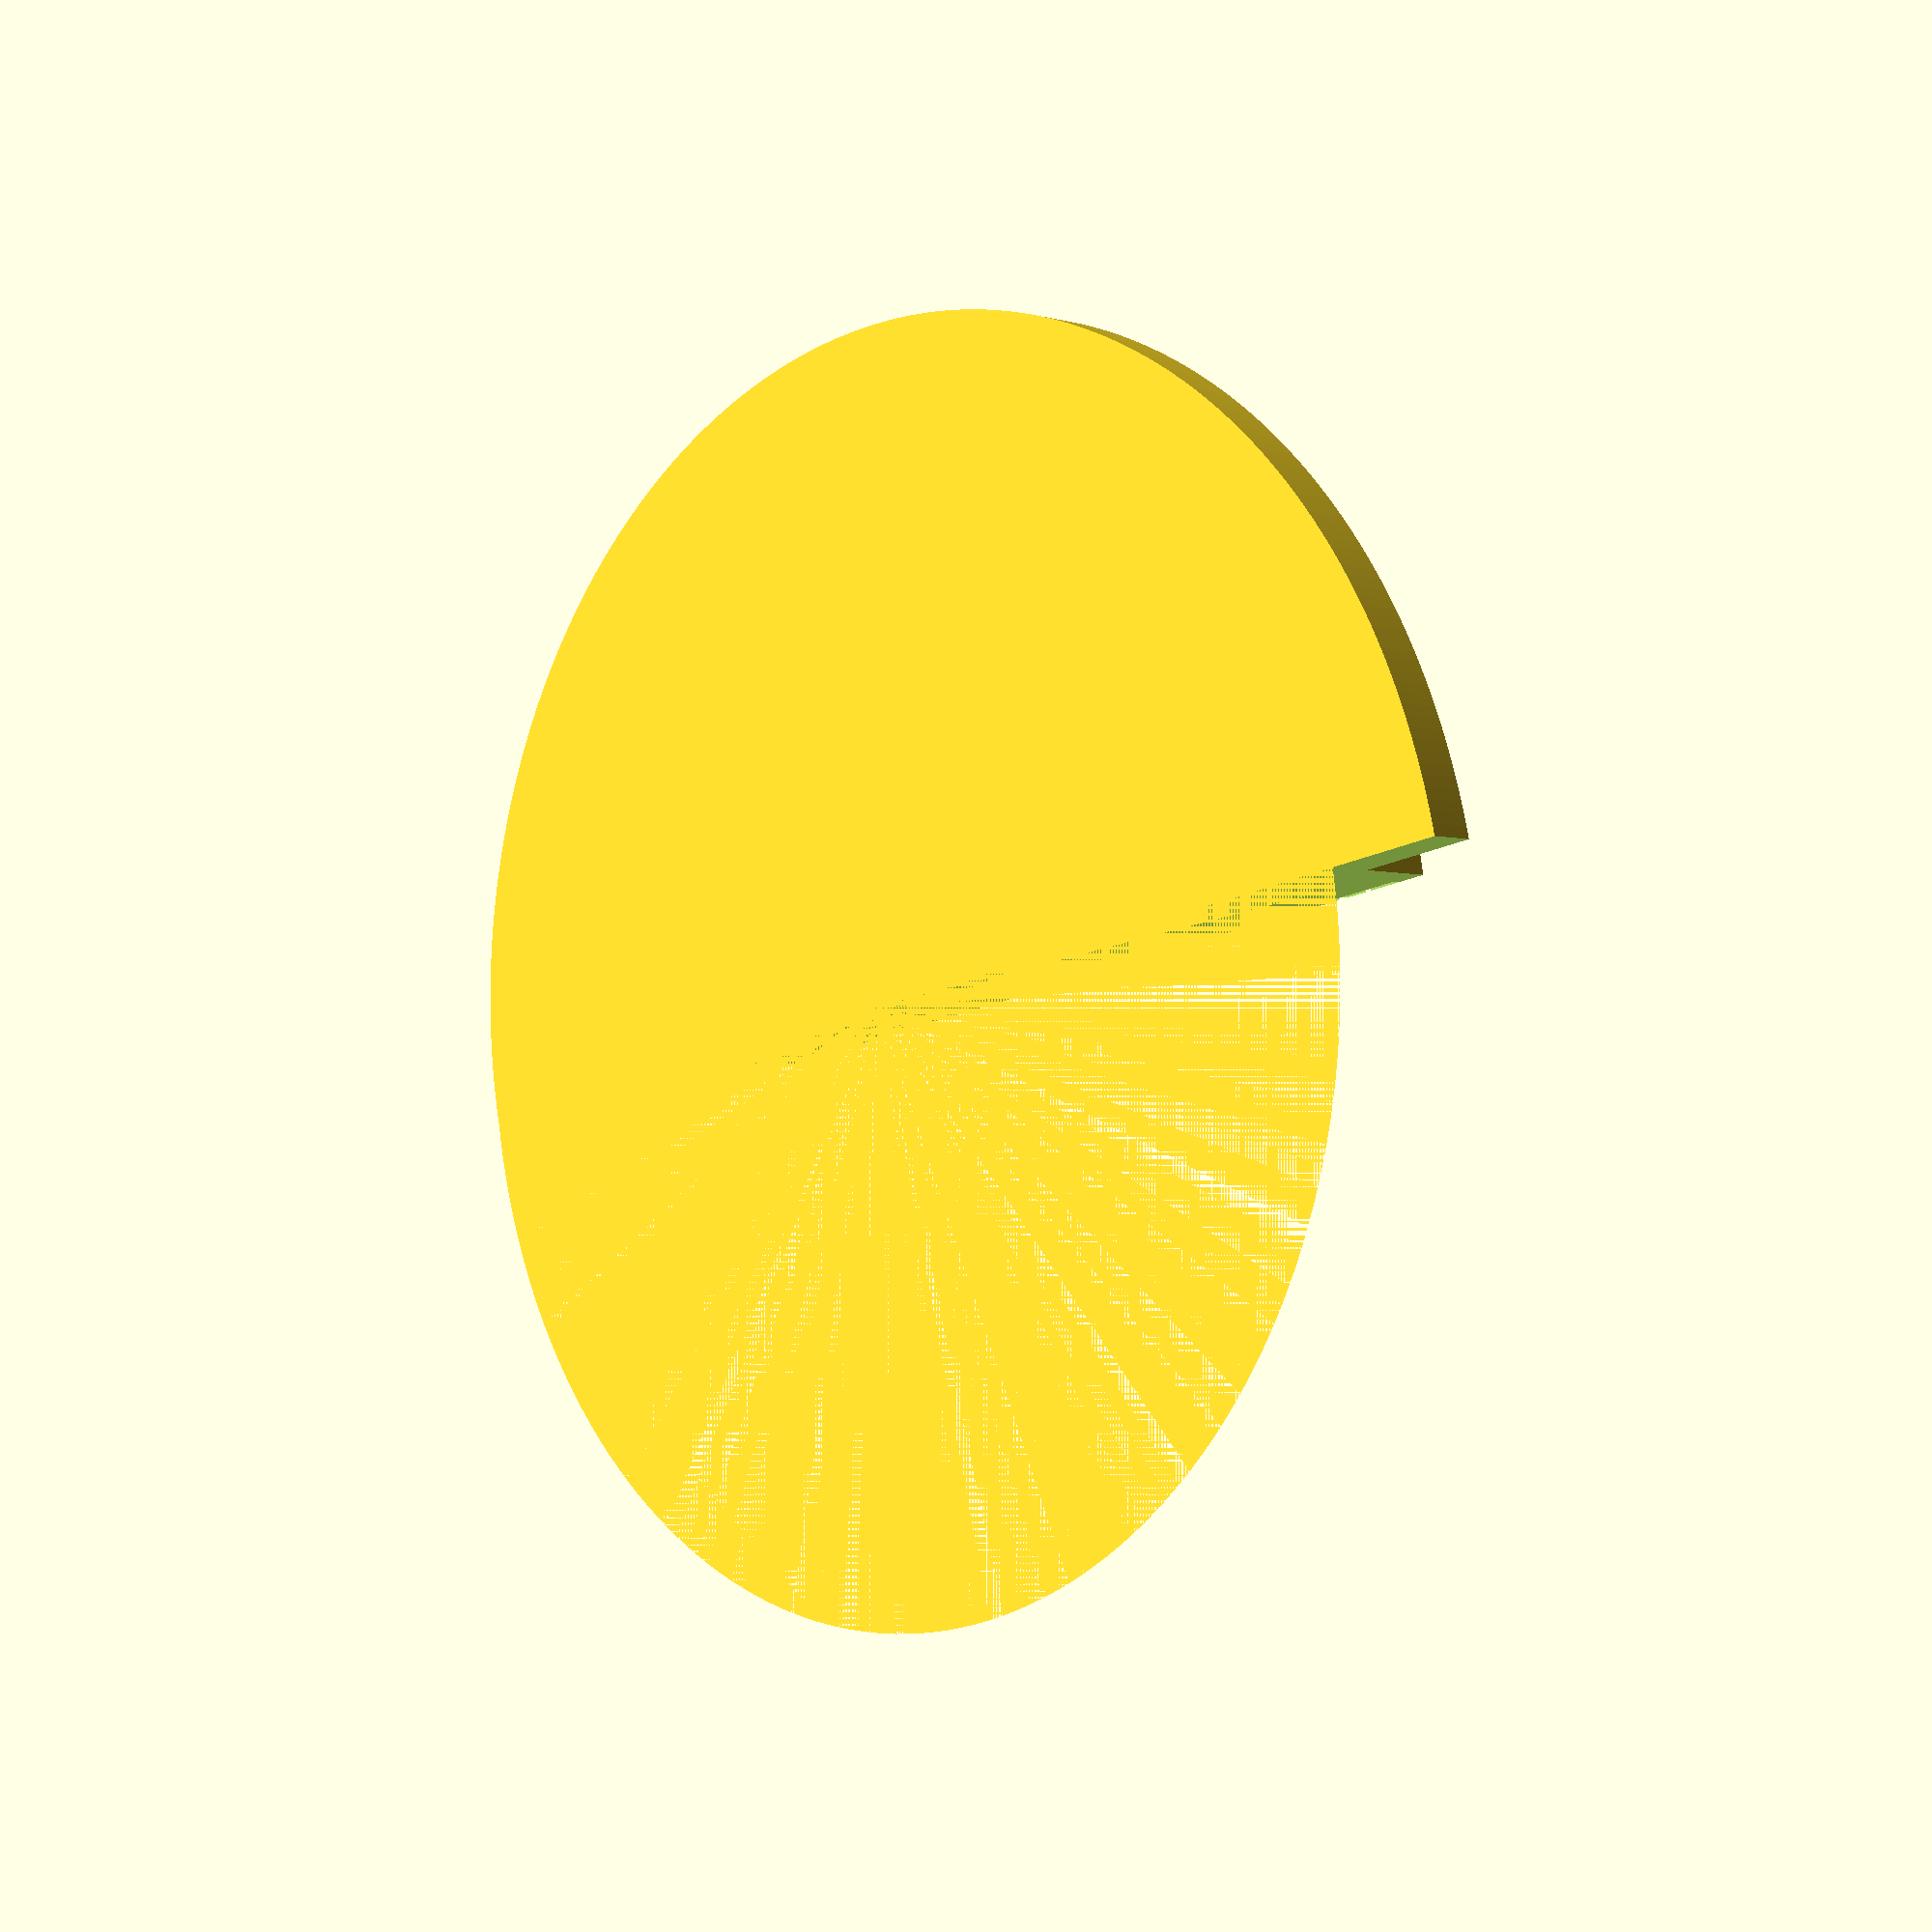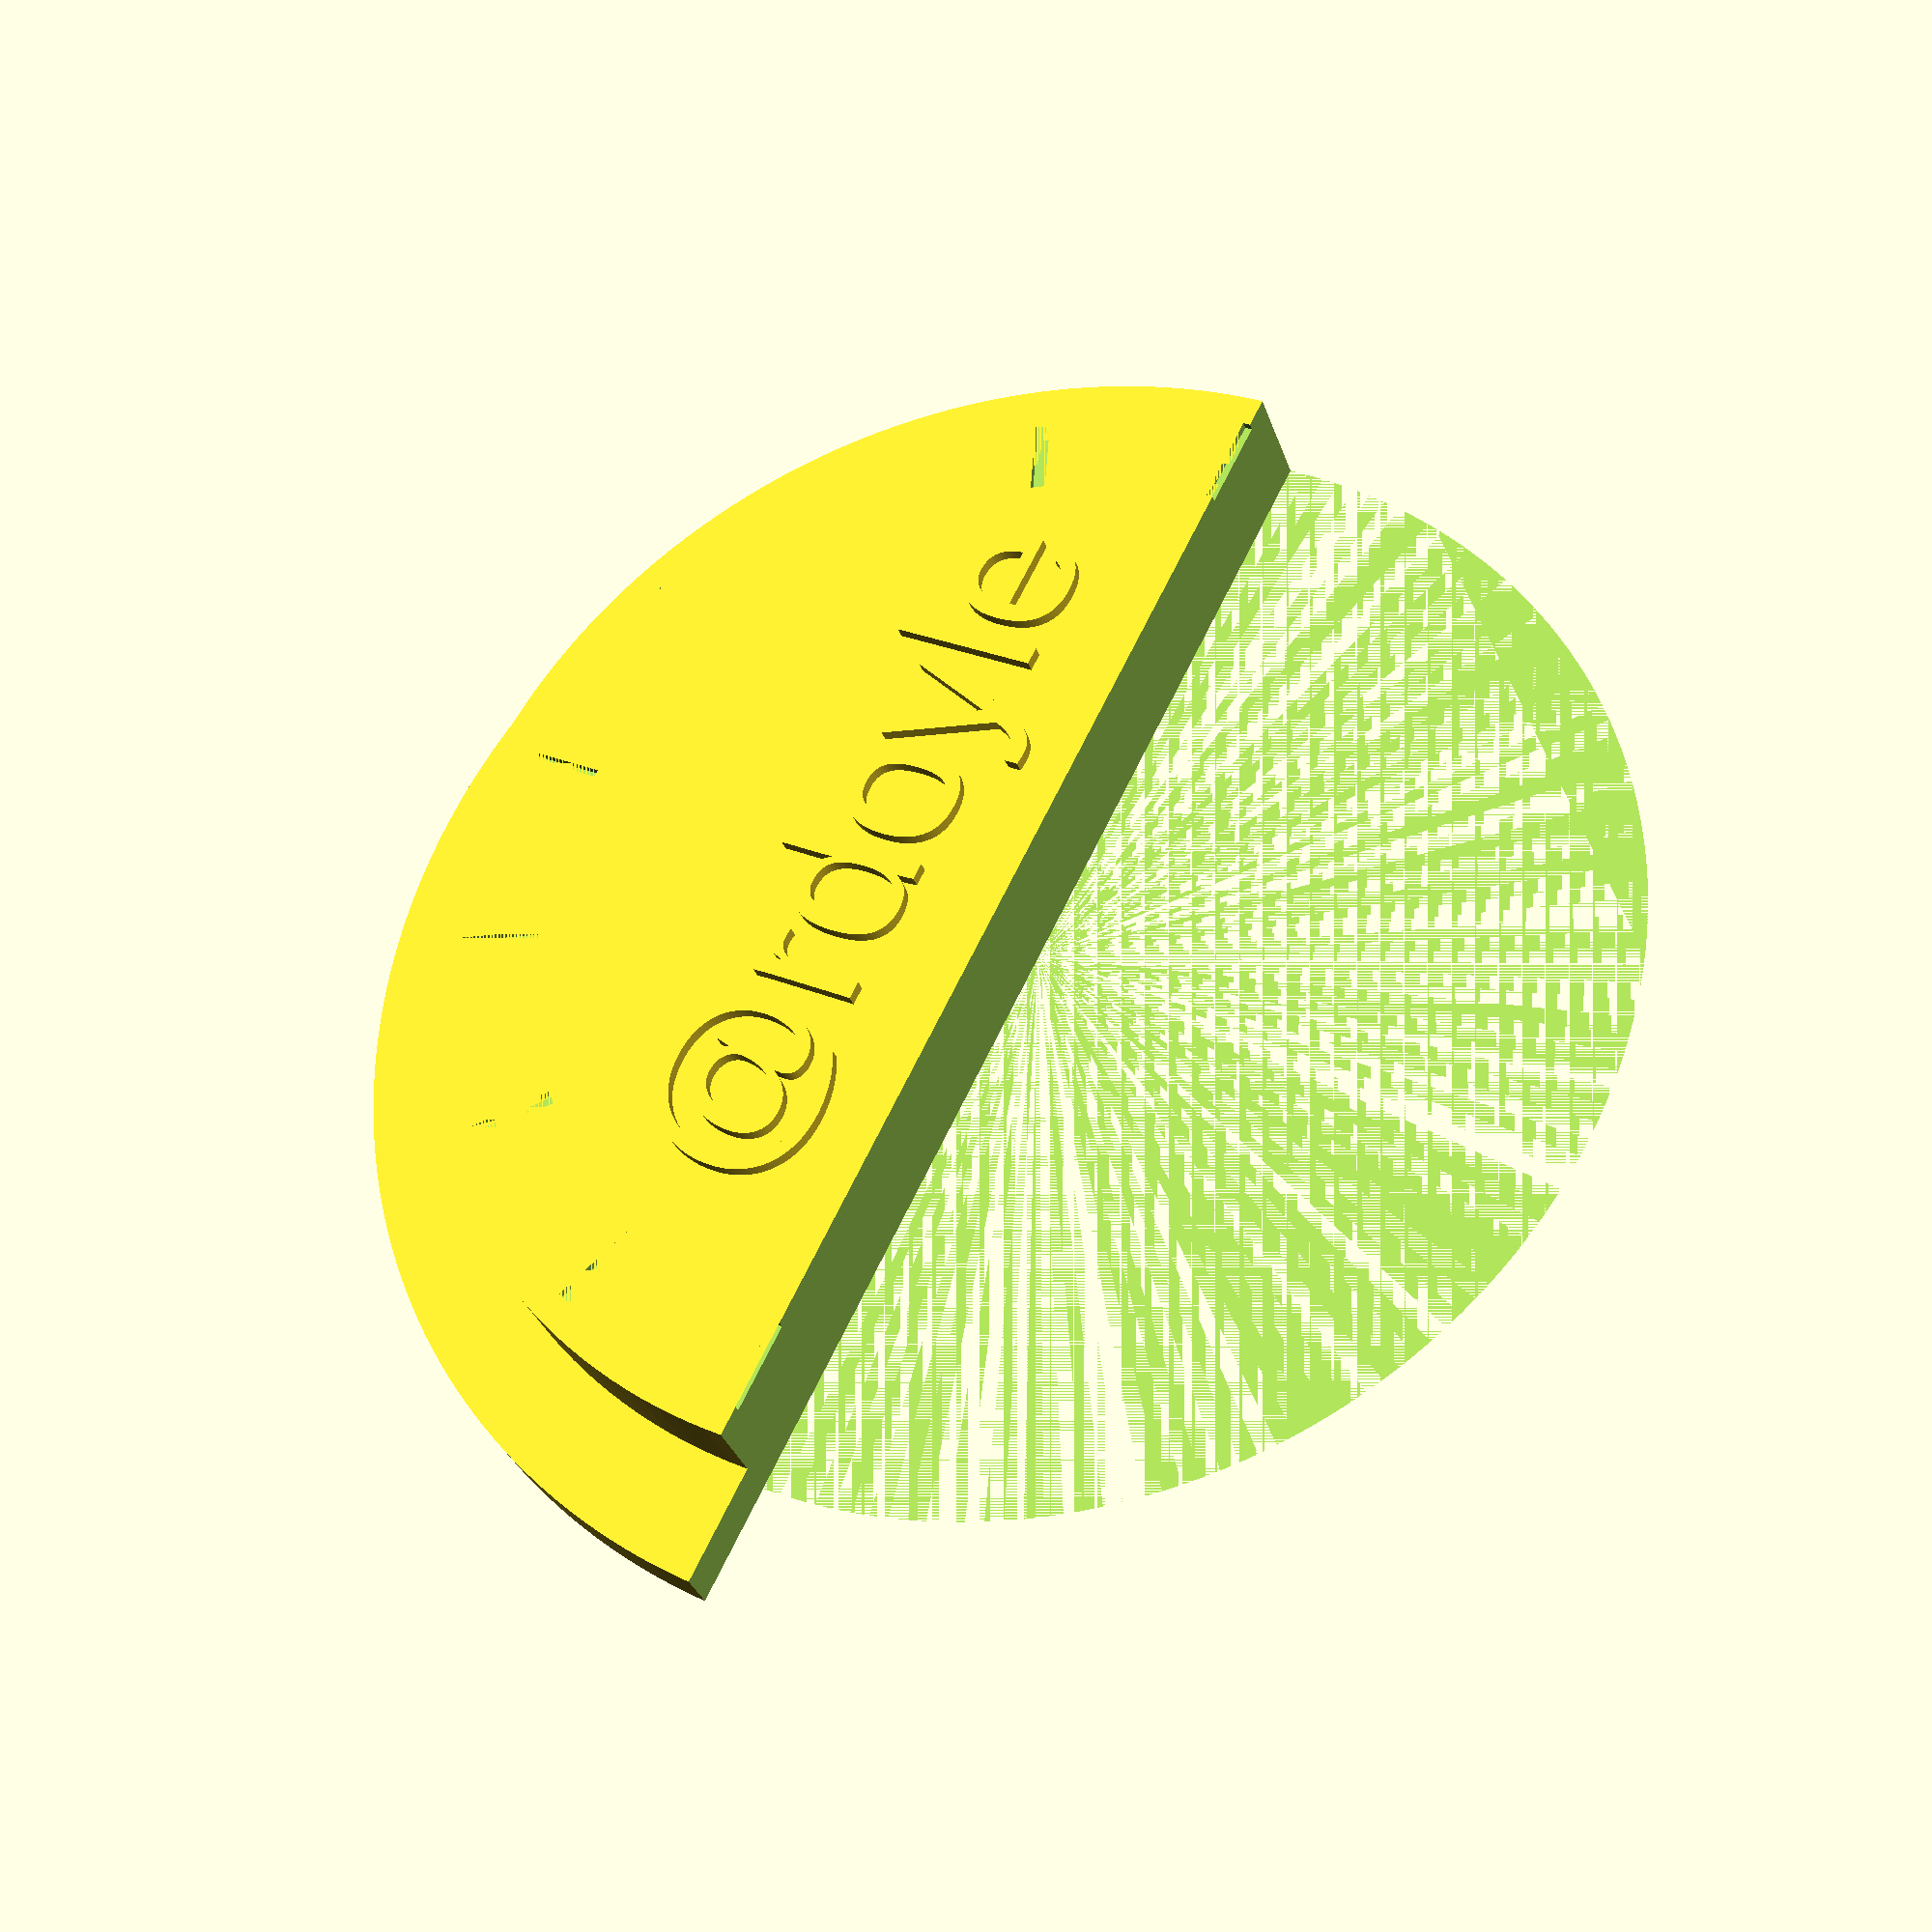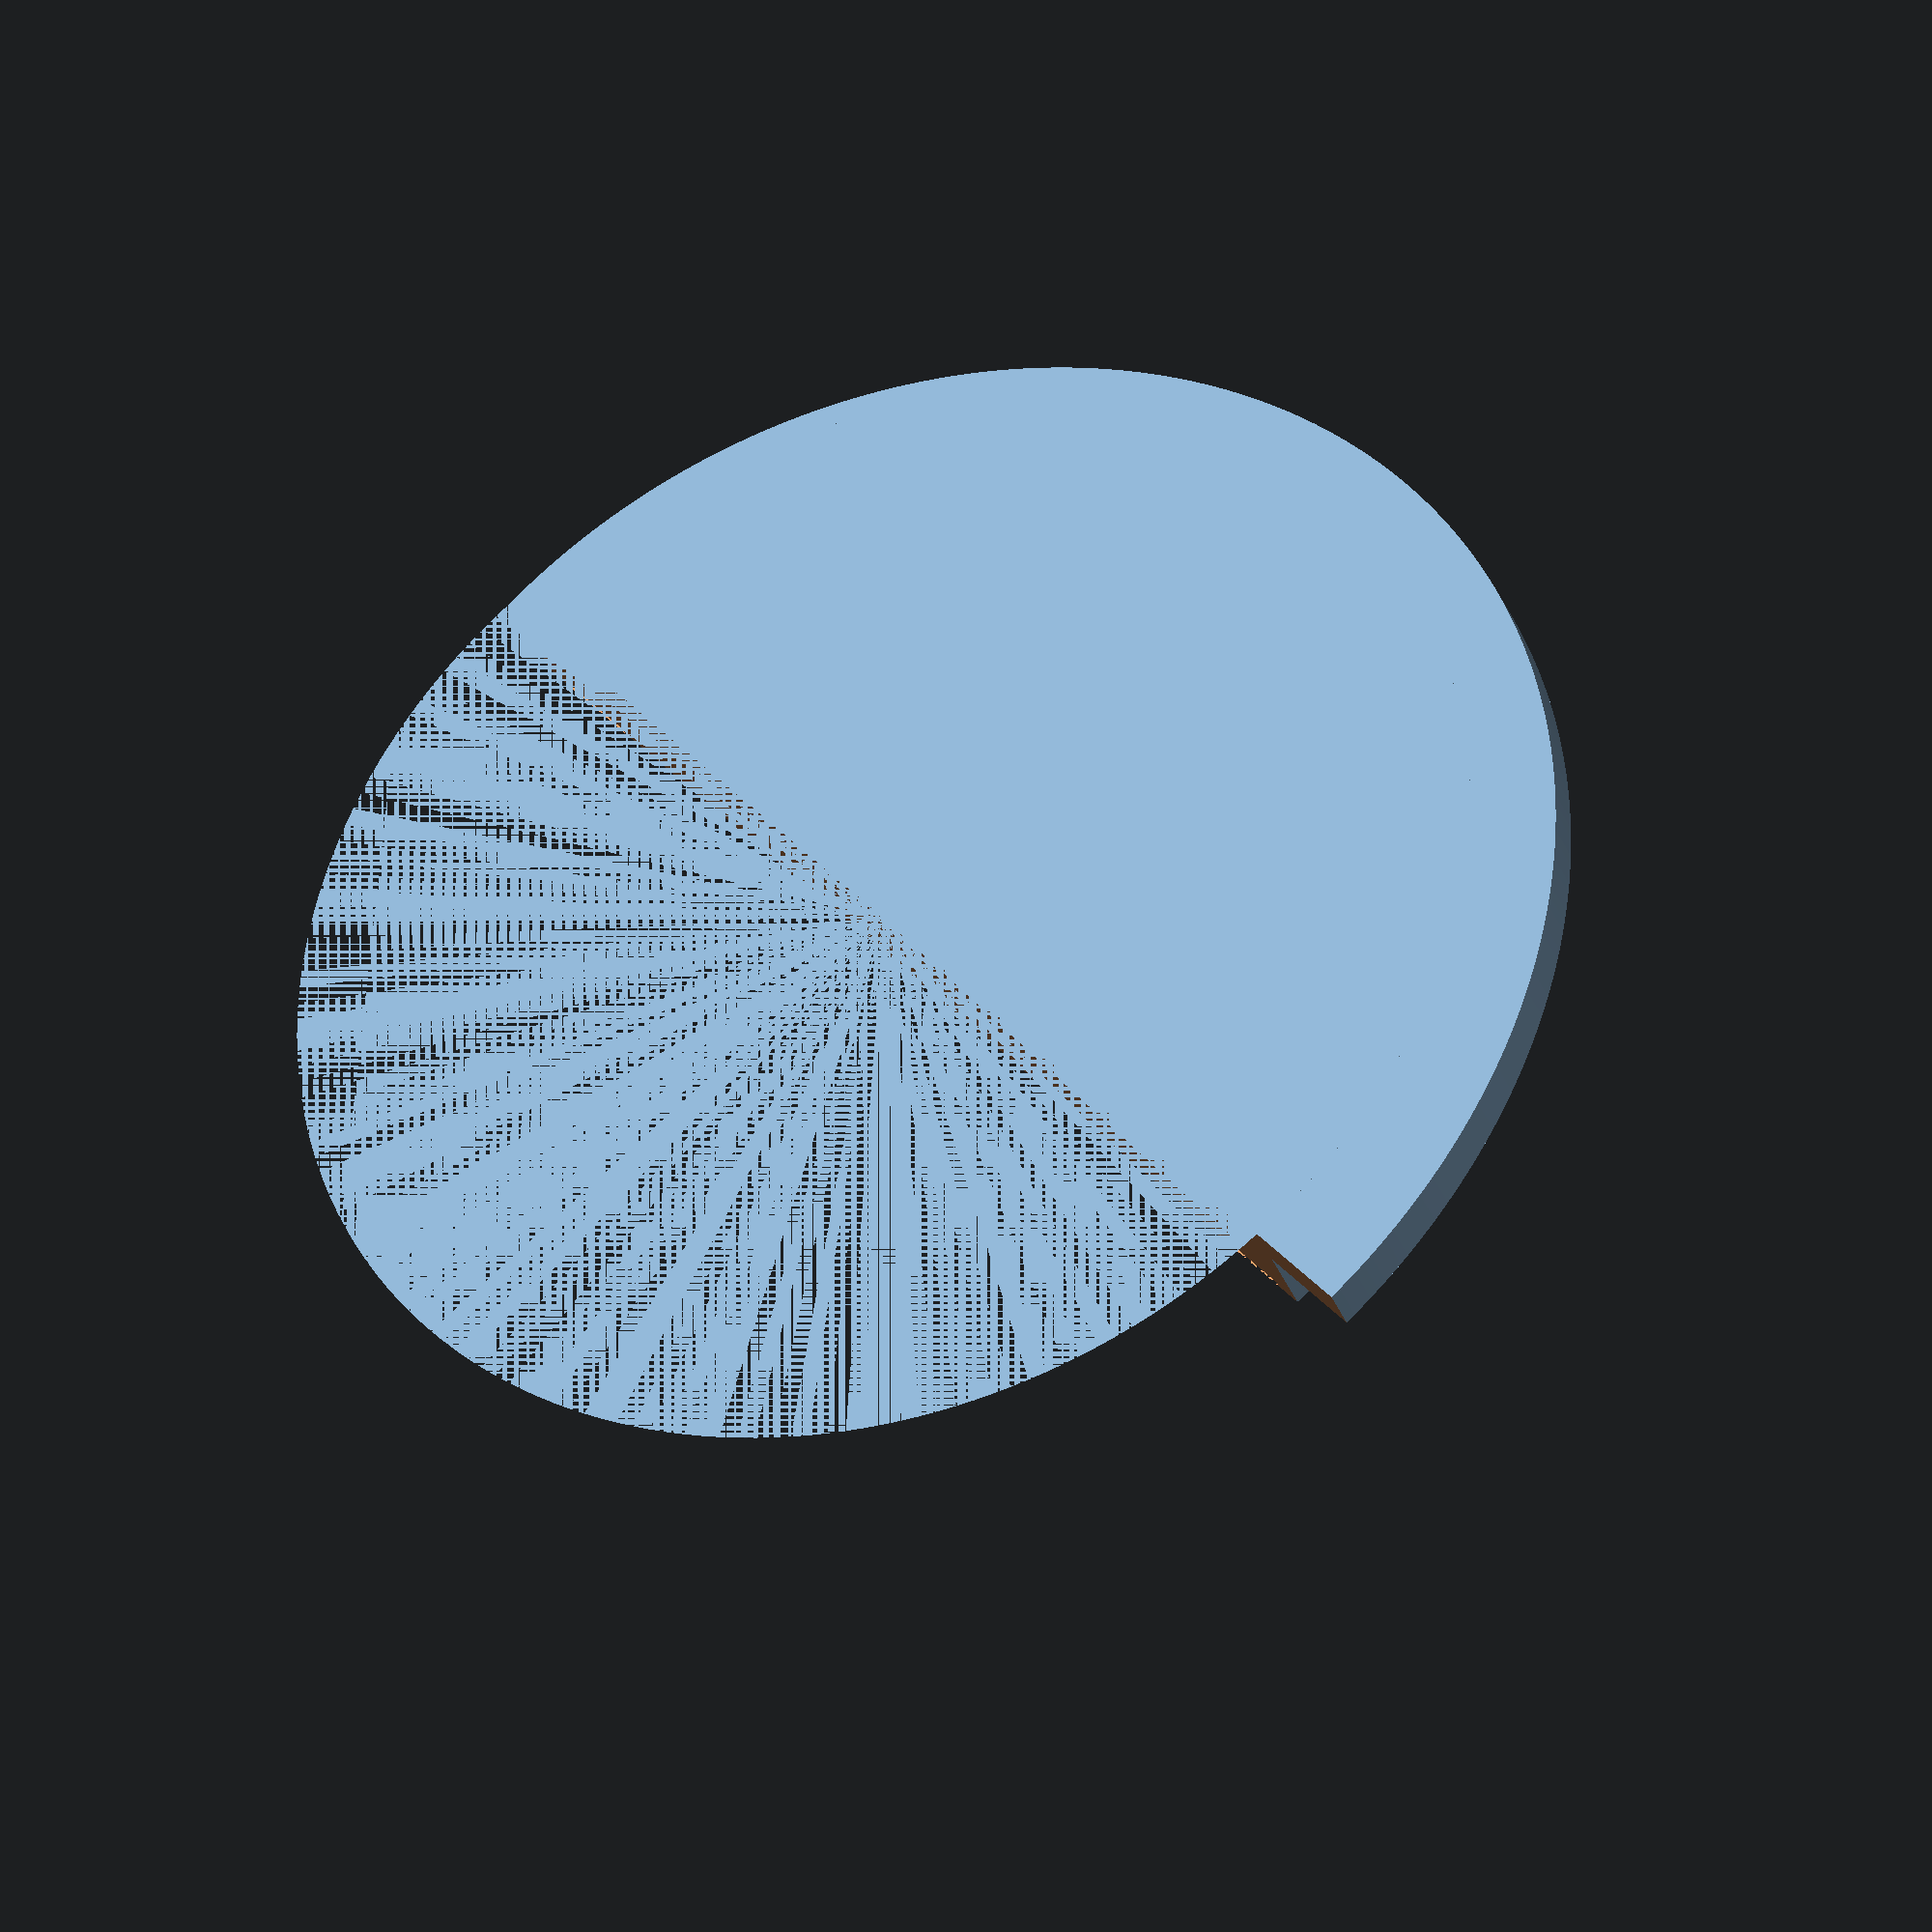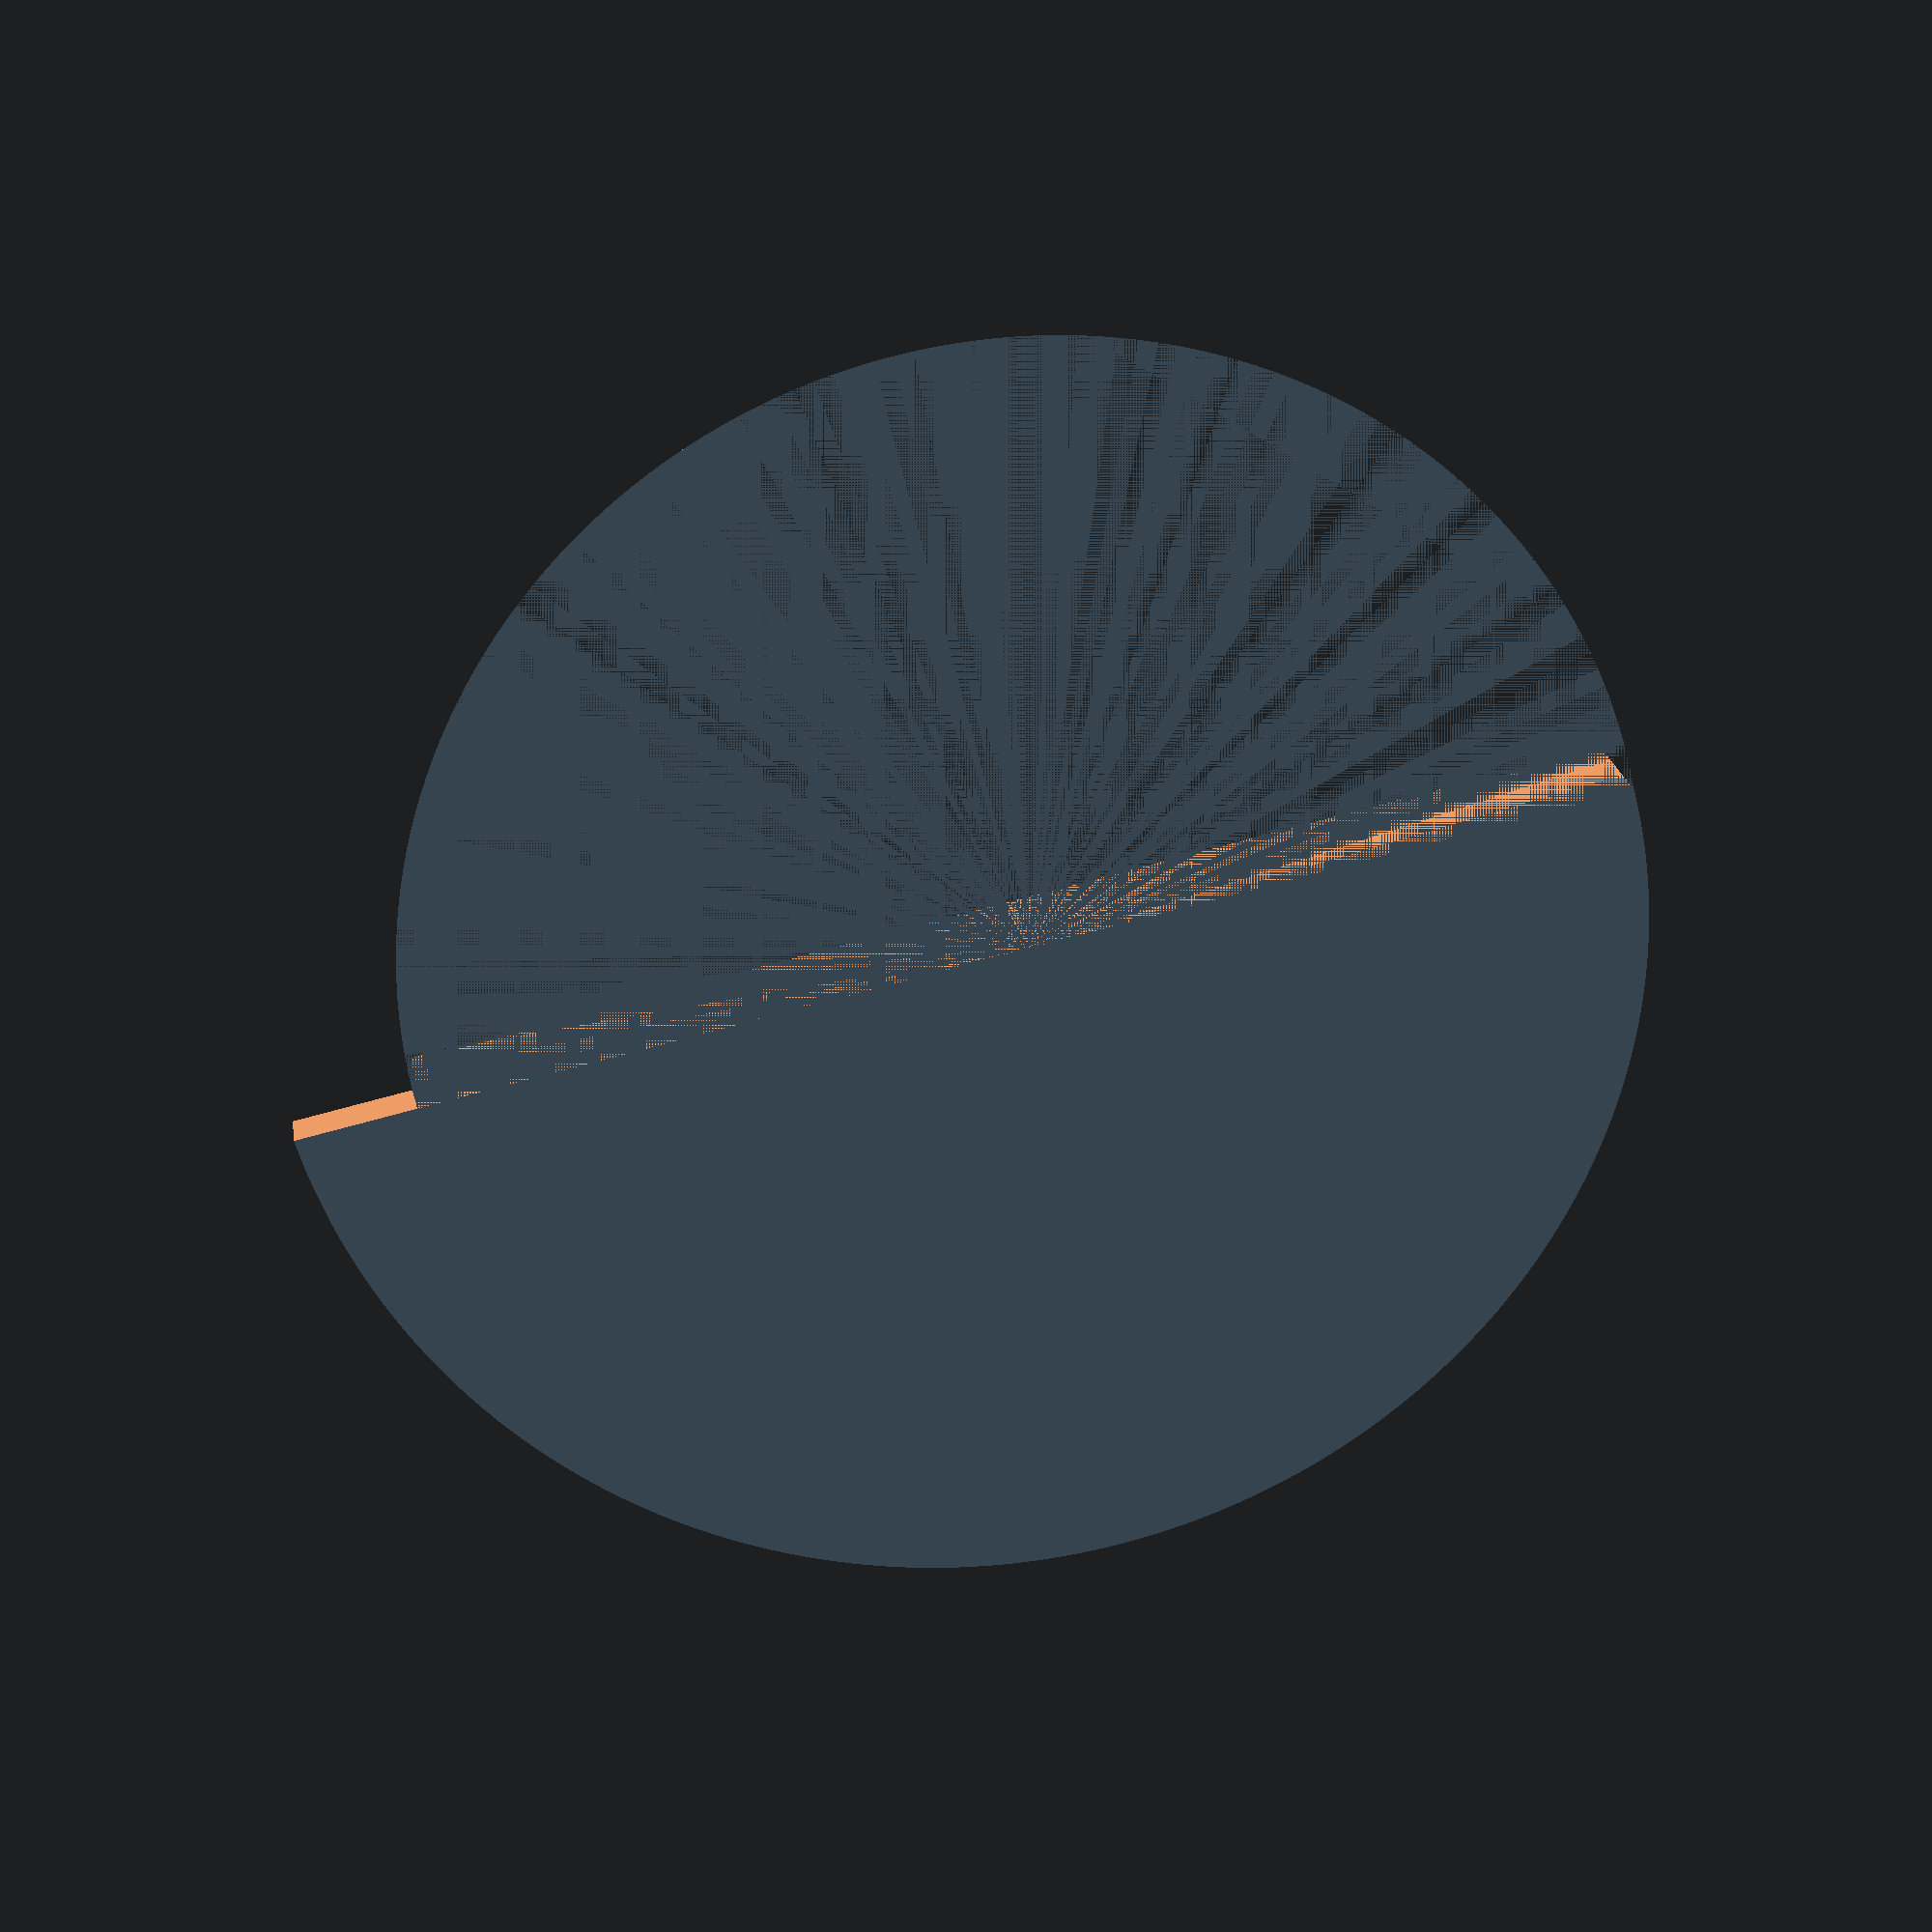
<openscad>
// 0 to 8mm depth
$fn=200;
depth=8;

difference(){
    union(){
        hull(){
            for(i=[0:$fn]){
                rotate([0,0,i*180/$fn]) translate([40+i*(depth/$fn), 0, 0]) cube([0.001, 0.001, 3]);
            }
        }
        difference(){
            cylinder(r=40, h=8);
            for(i=[0:depth]){
                rotate([0,0,i*180/depth]) translate([32, -0.5, 7.5]) cube([6, 1, 0.5]);
            }
        }
    }
    translate([-50,-100,0]){
        cube([100, 100, 100]);
    }
    
}
translate([-25,6,8]) linear_extrude(0.8) text("@rdoyle");
</openscad>
<views>
elev=183.5 azim=189.6 roll=313.4 proj=p view=solid
elev=31.3 azim=297.0 roll=16.8 proj=p view=wireframe
elev=215.4 azim=129.5 roll=340.9 proj=o view=solid
elev=157.2 azim=12.3 roll=8.6 proj=p view=solid
</views>
